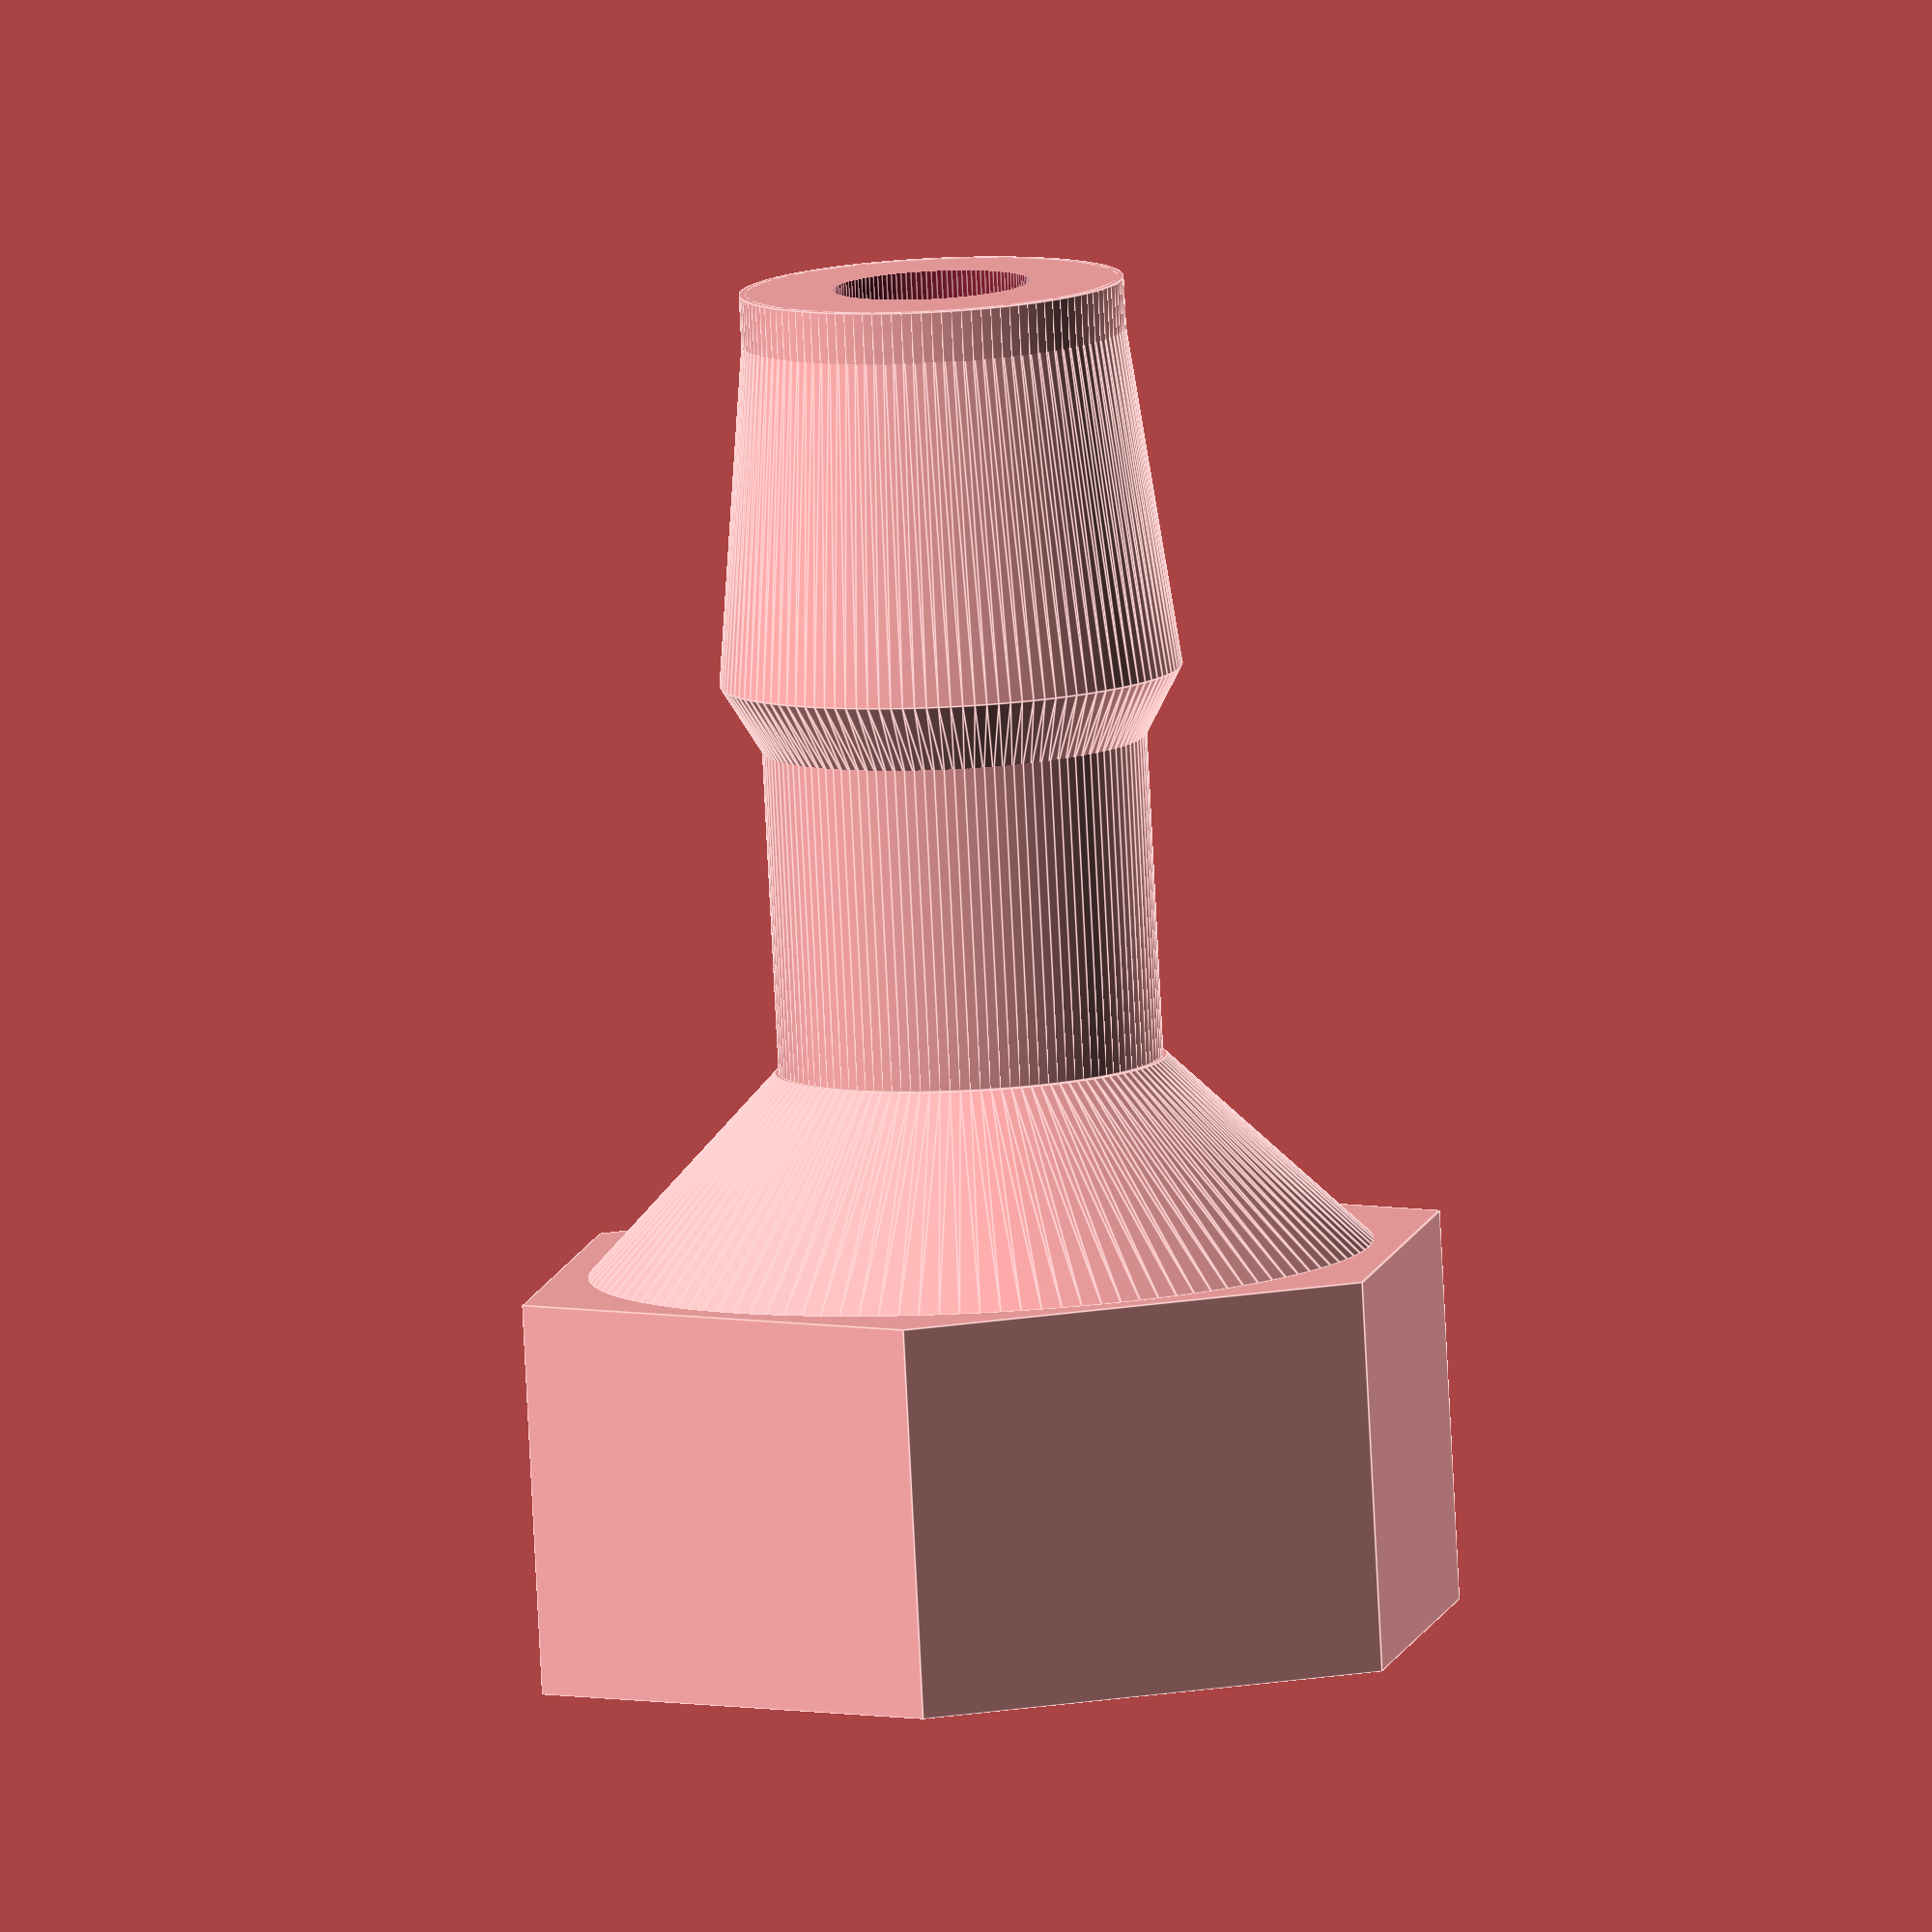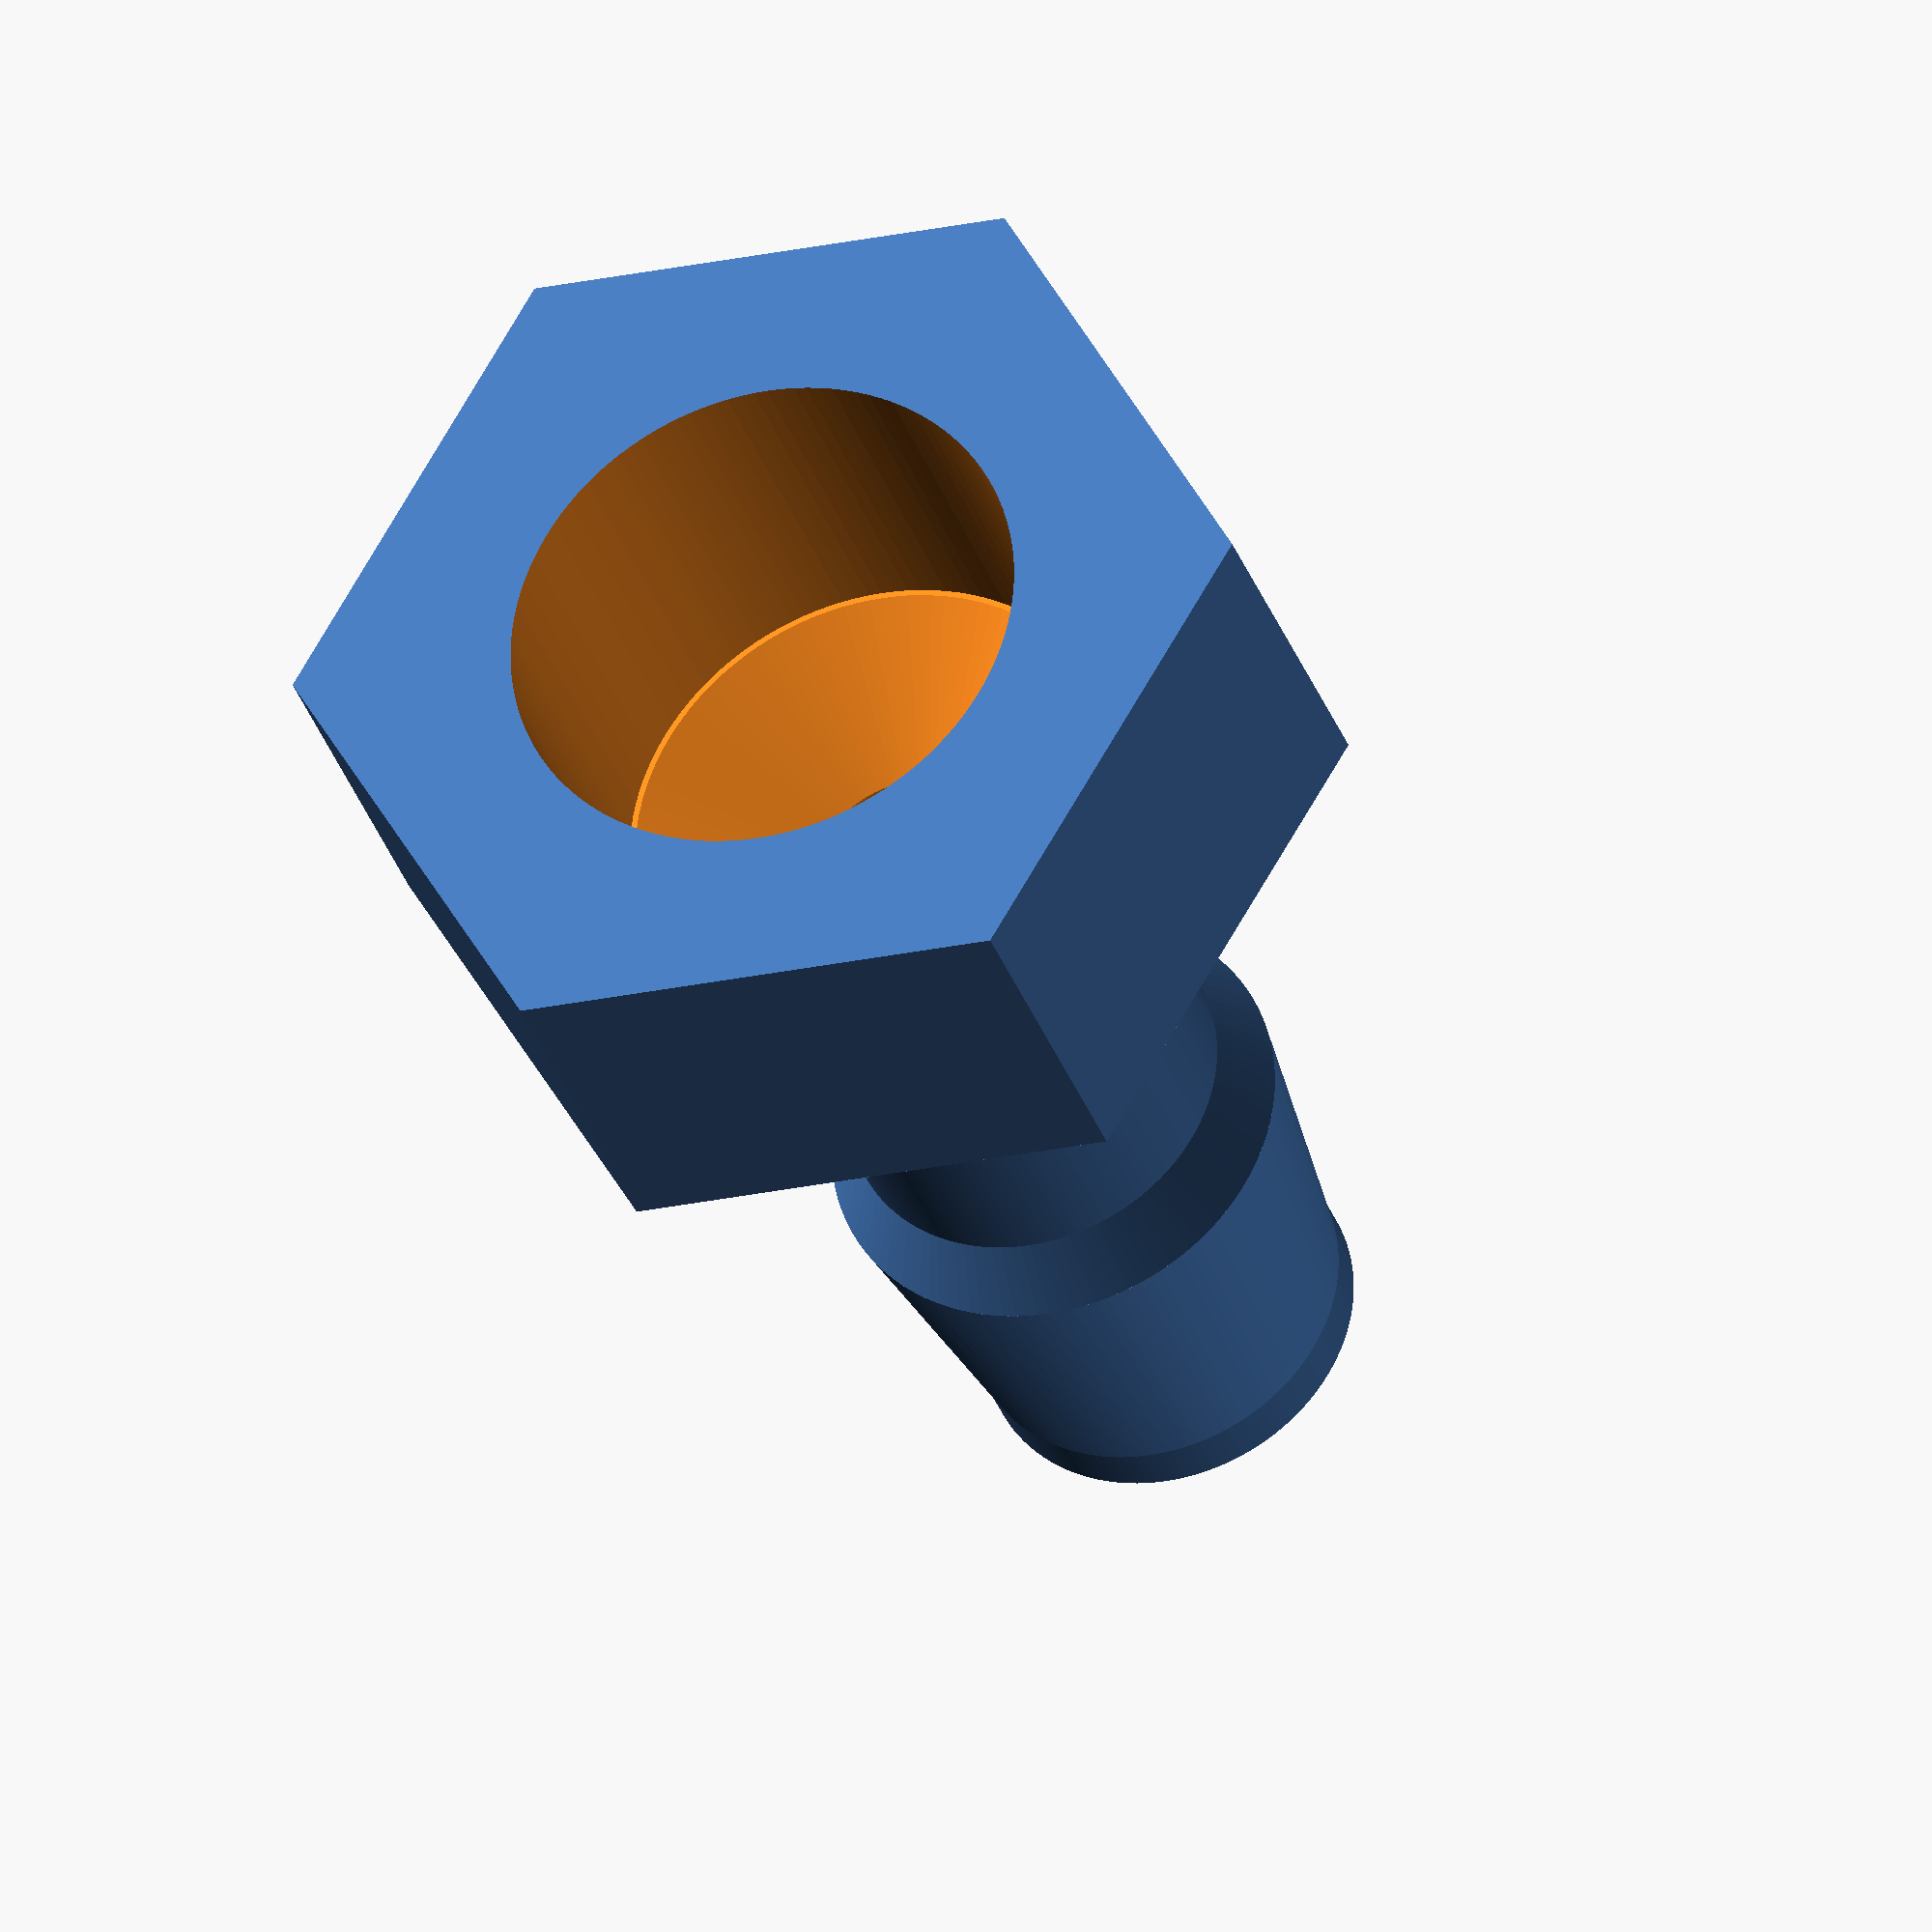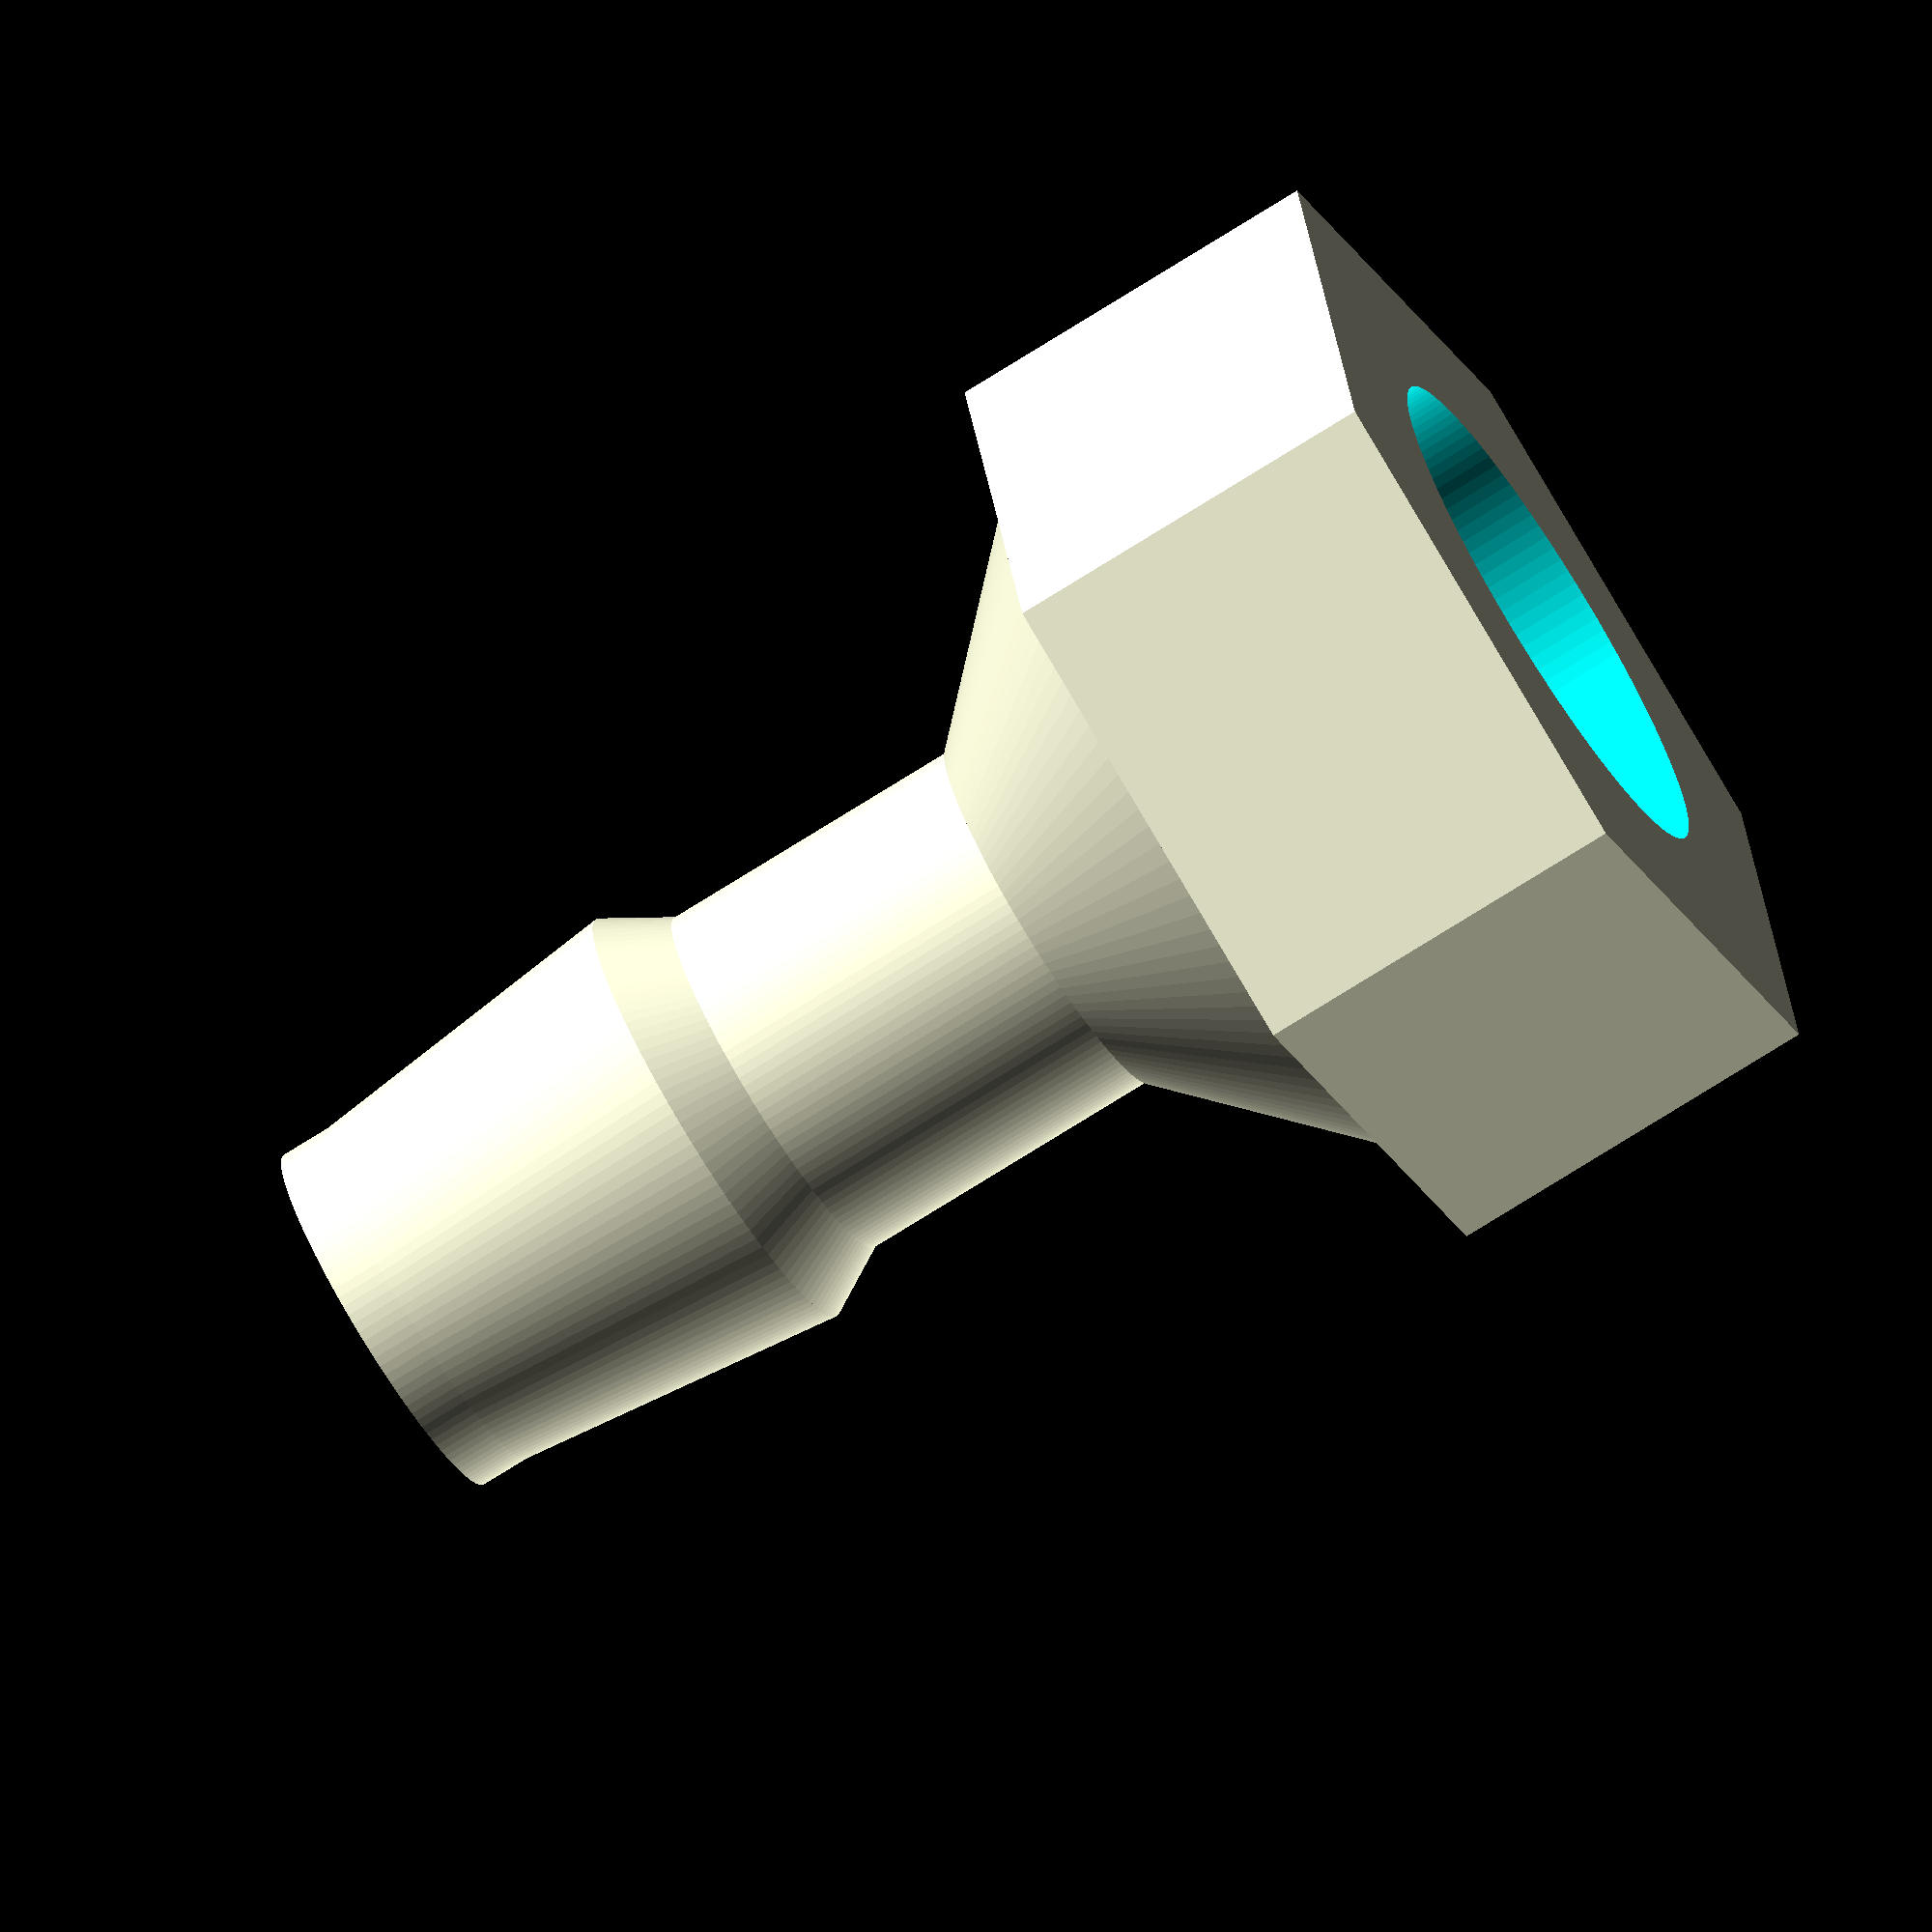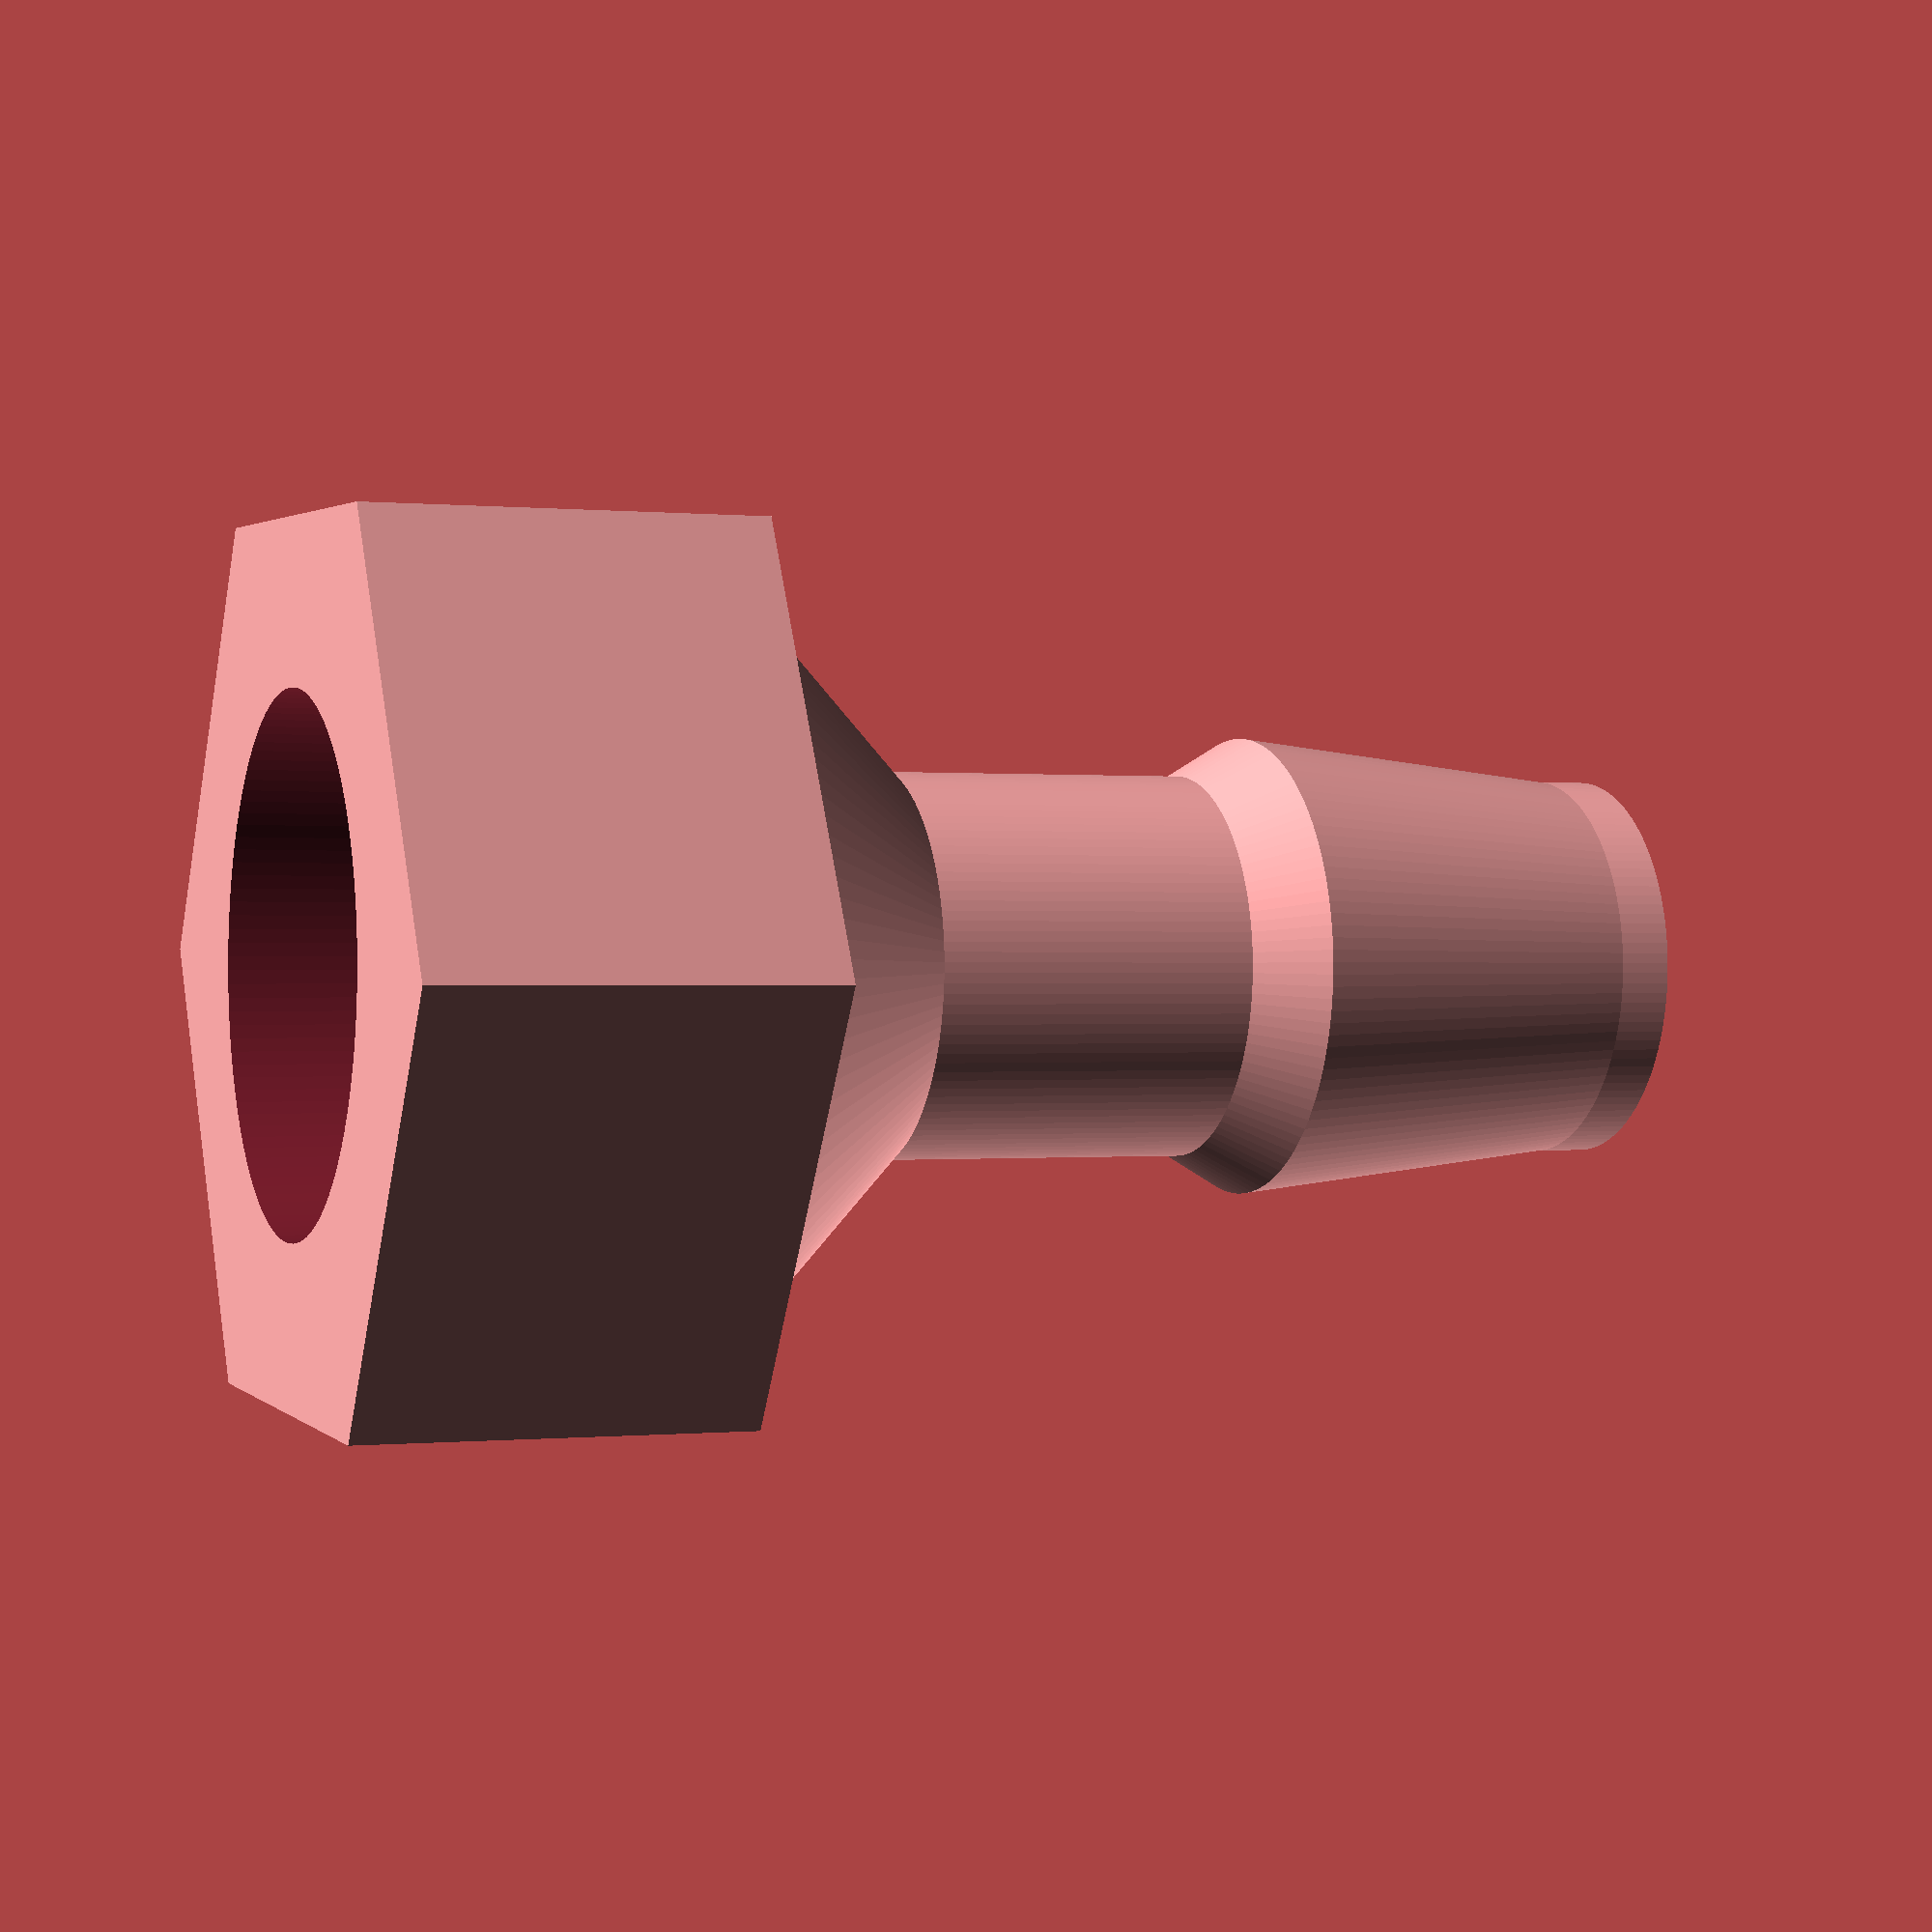
<openscad>
$fn=120;

//spacer();
//air_lock_holder();
adapter();


module spacer(){
    difference(){
        cylinder(d=55, h=25, center=true);
        cylinder(d=38.5, h=27, center=true);
    }
}

module air_lock_holder(){
    difference(){
        hull(){
            cylinder(d=40, h=15, center=true);
            translate([0,30,0]) cube([40,1,15], center=true);
        }
        translate([0,0,5]) cylinder(d=35, h=15, center=true);
        translate([0,0,-5]) cylinder(d=13, h=7.5, center=true);
        
        translate([0,22.5,-5]) cube([45, 5, 15],center=true);
//        %hull(){
//            translate([0,22.5,2.5]) rotate([0,90,0]) 
//                cylinder(d=5, h=45, center=true);
//            translate([0,22.5,-10]) rotate([0,90,0]) 
//                cylinder(d=5, h=45, center=true);
//        }
    }
}

module adapter(length=10){
  
  difference(){
    union(){
      translate([0,0,25]) cylinder(d=9.8,h=20, center=true);
      translate([0,0,30]) cylinder(d1=11.80, d2=9.50,h=10, center=true);
      translate([0,0,24]) cylinder(d2=11.80, d1=9.50,h=2, center=true);
      cylinder(d=25,h=10,$fn=6);
      translate([0,0,10]) cylinder(d1=20, d2=10,h=5);
//      %cylinder(d=25,h=15);
    }
    cylinder(d=5, h=100, center=true);
    translate([0,0,-0.1]) cylinder(d1=13.4,d2=13.2,h=length);
    translate([0,0,length-0.2]) cylinder(d1=13.2,d2=4,h=3);
//    cube([100,100,100]);
  }
}
</openscad>
<views>
elev=261.9 azim=159.1 roll=177.1 proj=o view=edges
elev=212.3 azim=359.0 roll=342.8 proj=o view=solid
elev=253.9 azim=102.7 roll=57.7 proj=o view=wireframe
elev=0.1 azim=237.9 roll=248.8 proj=p view=solid
</views>
